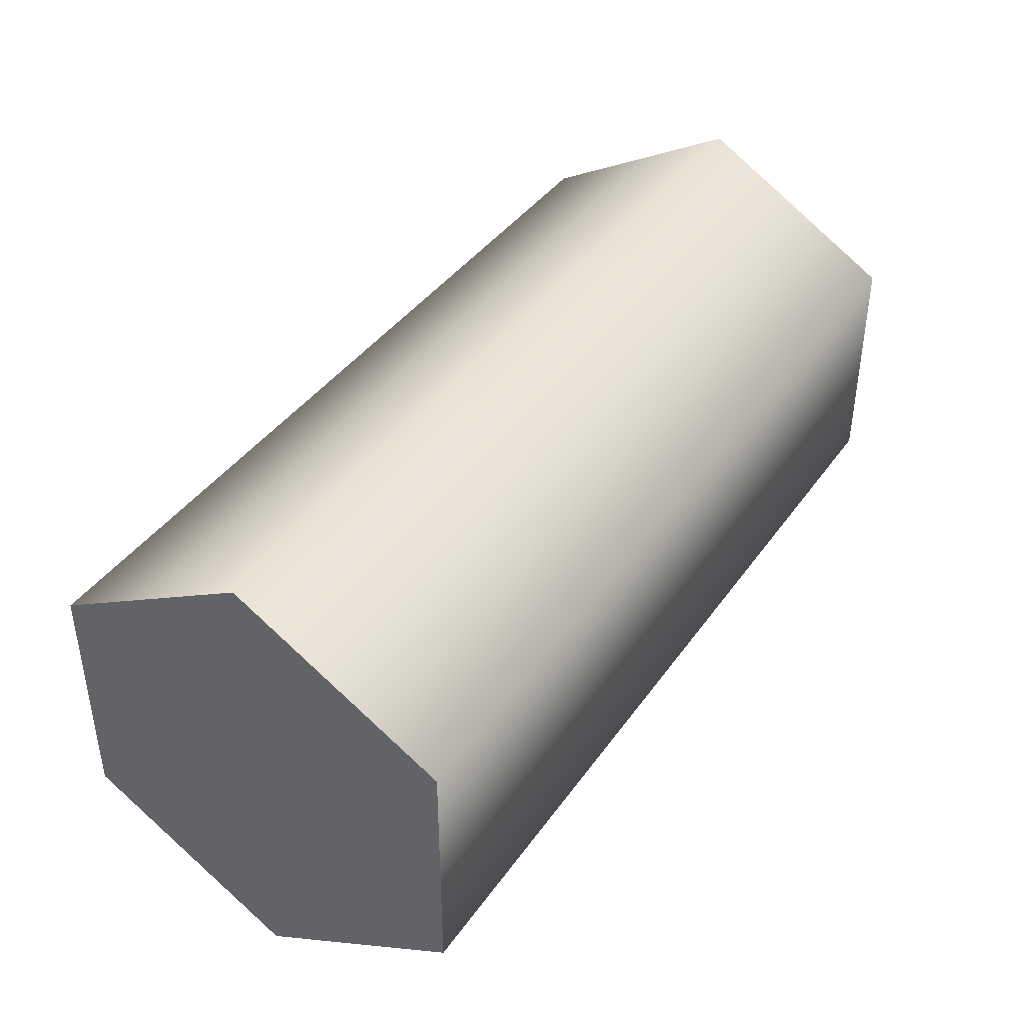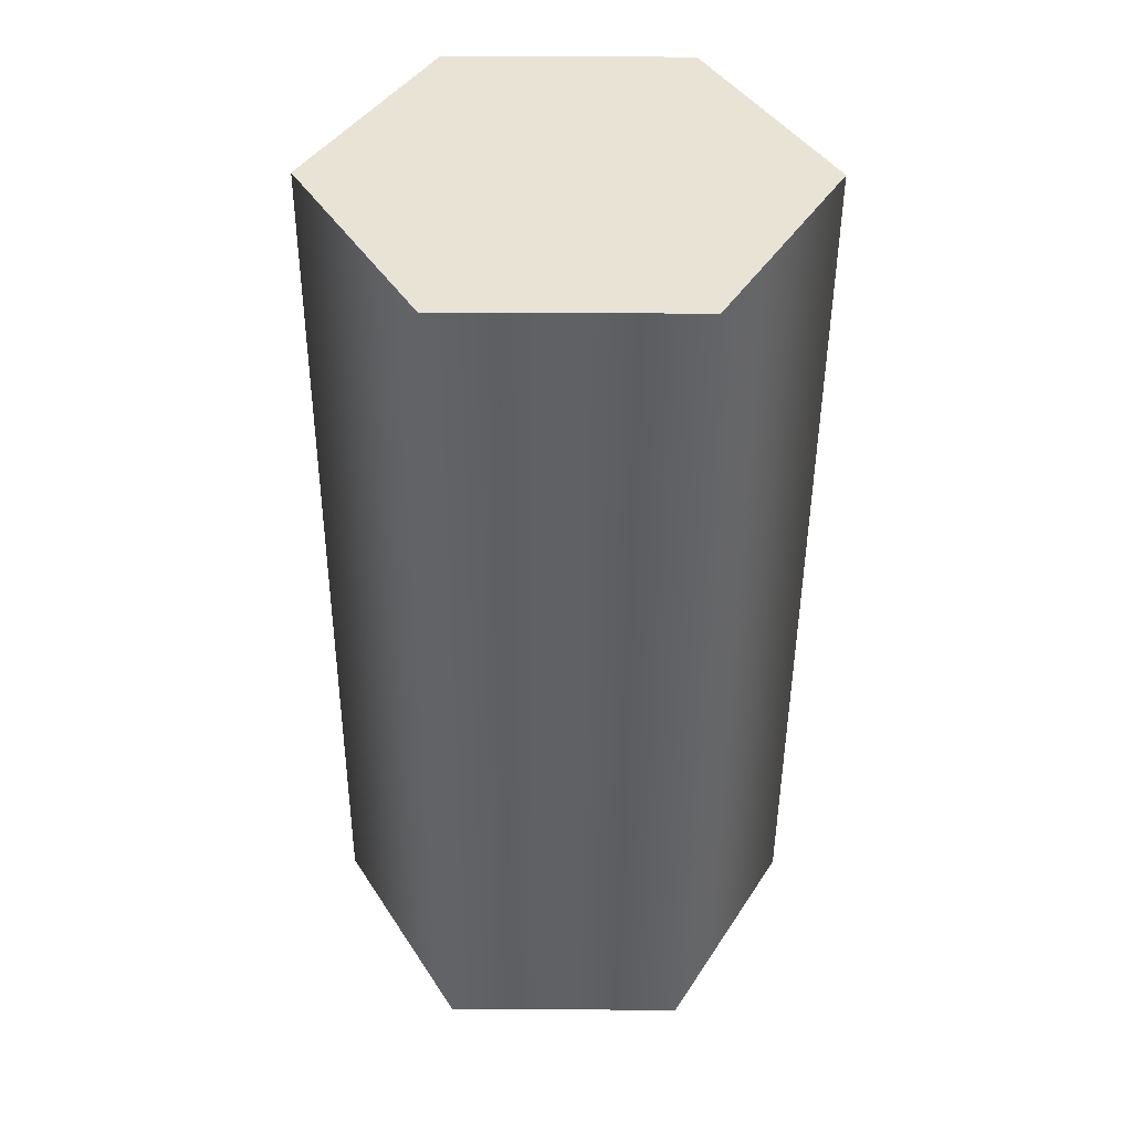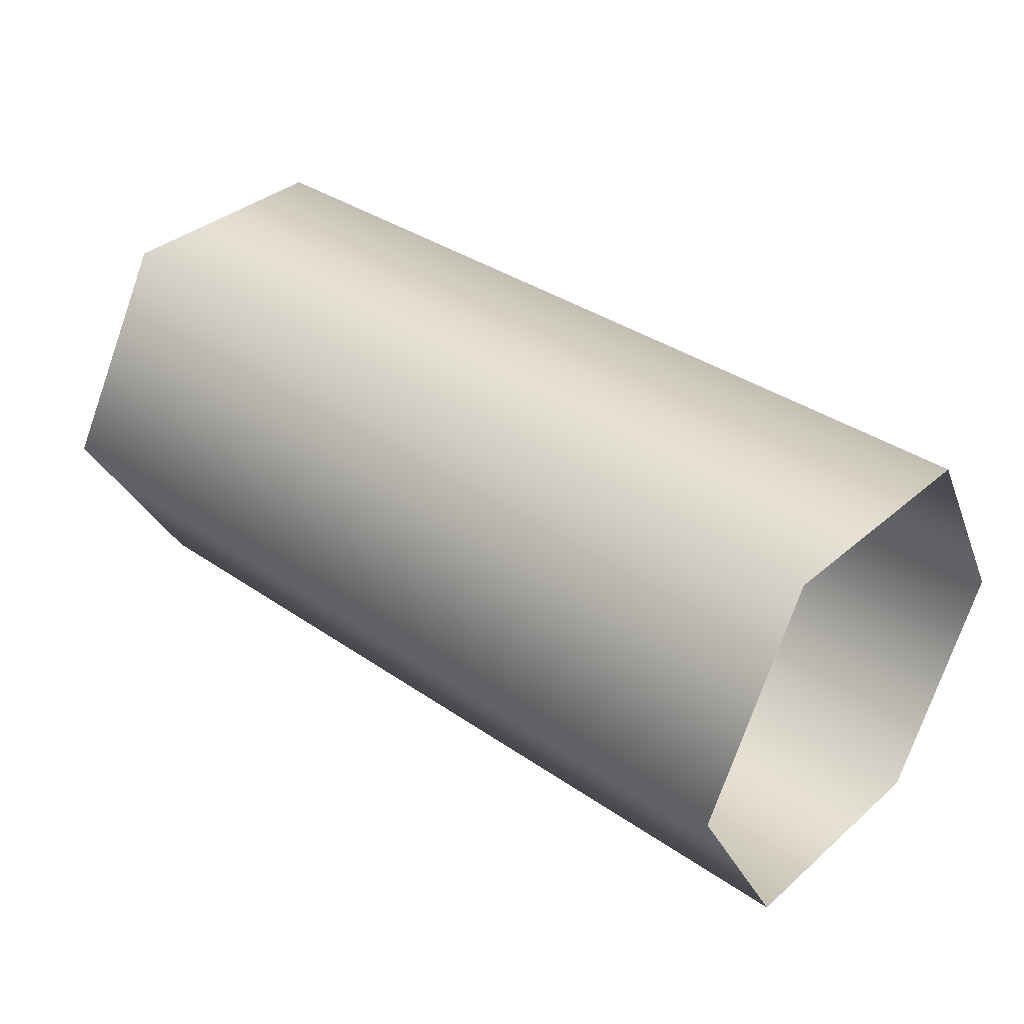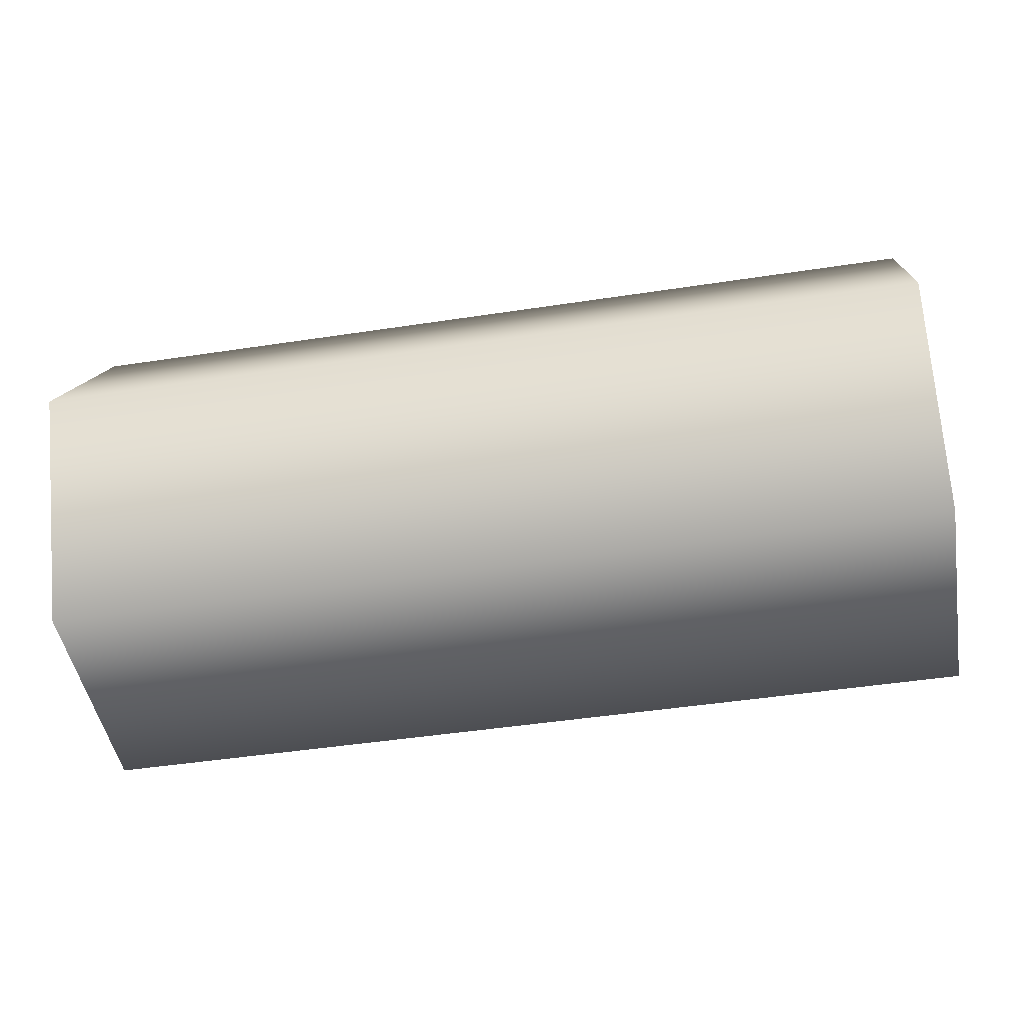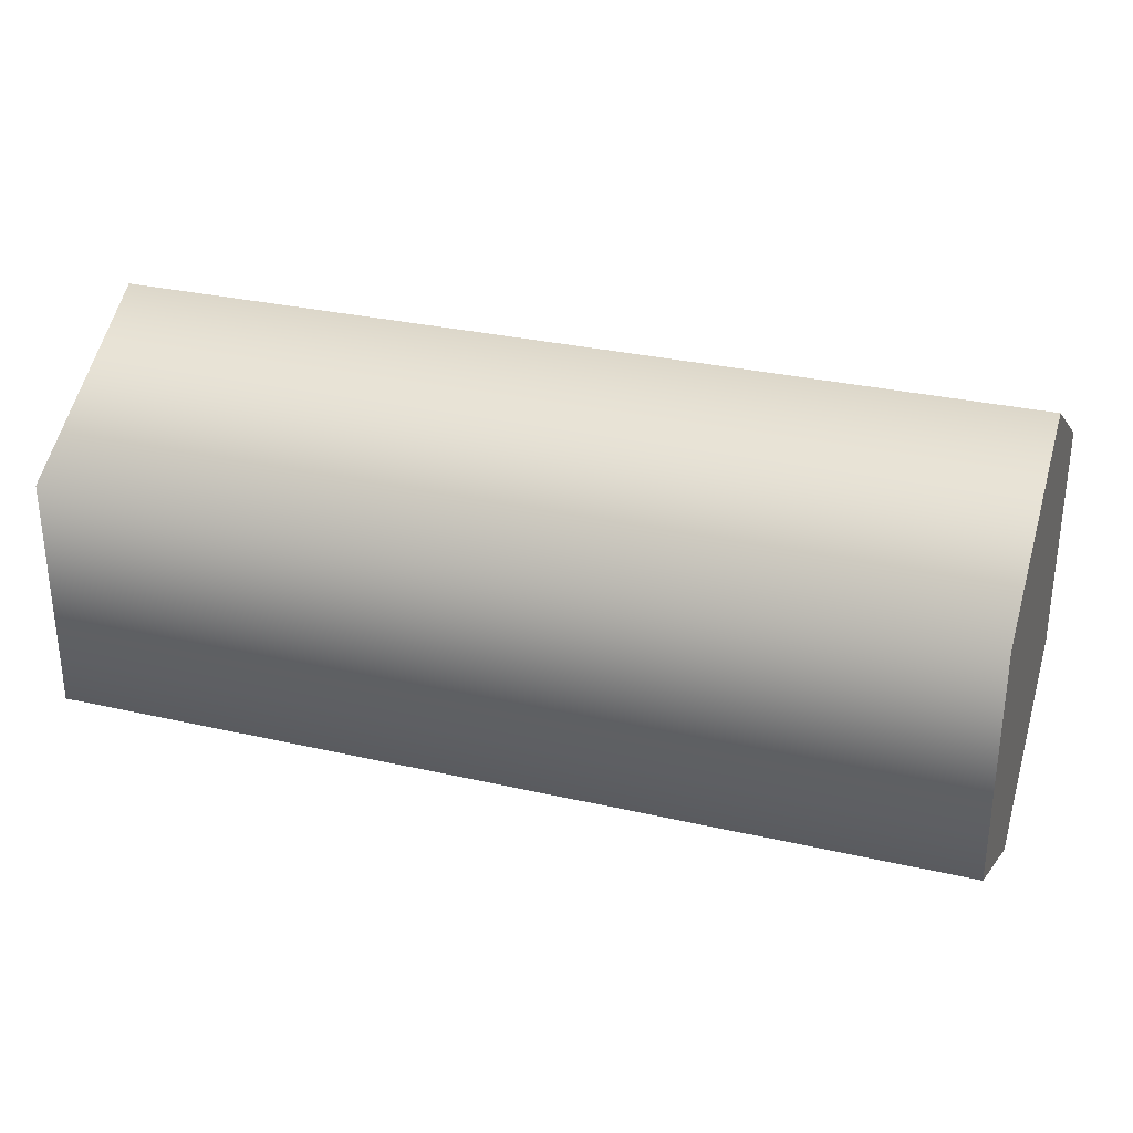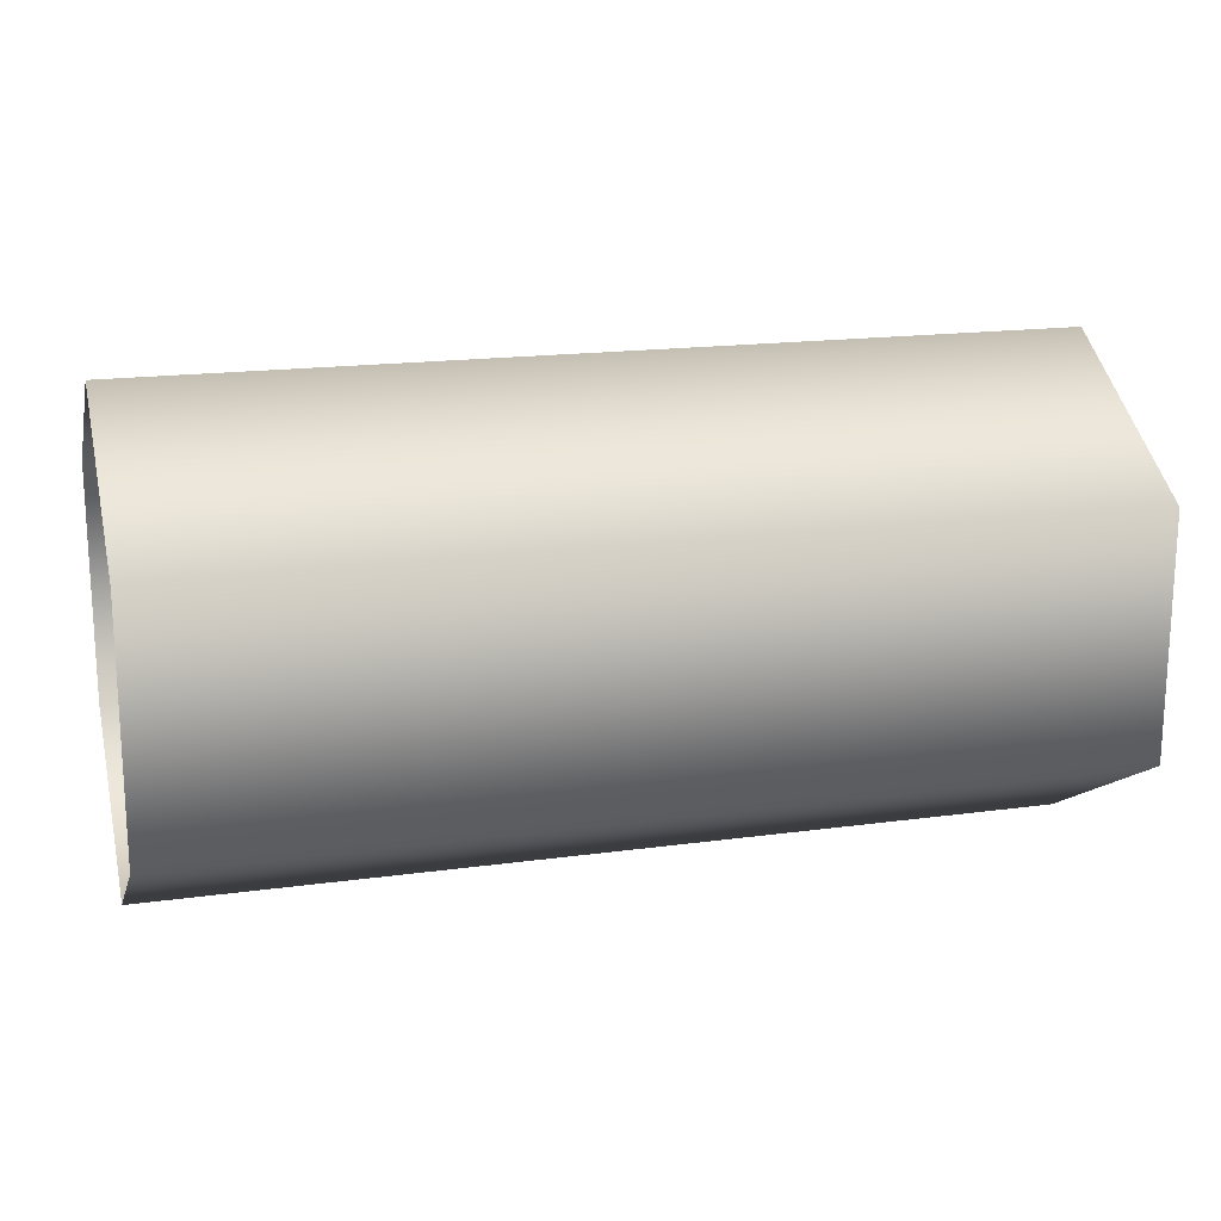
<metadata>
{"format":"obj","ext":"obj","renderer":"f3d","projection":"perspective","resolution":1024,"background":"white","views":[{"elev":40.7,"azim":-58.0,"up":"+Z"},{"elev":-48.2,"azim":-90.3,"up":"+Y"},{"elev":36.3,"azim":41.9,"up":"+Y"},{"elev":-47.1,"azim":-170.2,"up":"+Y"},{"elev":30.6,"azim":-161.7,"up":"+Z"},{"elev":17.7,"azim":164.9,"up":"+Z"}]}
</metadata>
<code>
v -1.49 -0.4892 0.9388
v -1.221 -0.4892 0.9388
v -1.49 -0.5507 0.9033
v -1.221 -0.5507 0.9033
v -1.49 -0.5507 0.9033
v -1.221 -0.5507 0.9033
v -1.49 -0.6122 0.9388
v -1.221 -0.6122 0.9388
v -1.49 -0.6122 1.01
v -1.221 -0.6122 1.01
v -1.49 -0.5507 1.045
v -1.221 -0.5507 1.045
v -1.49 -0.5507 1.045
v -1.221 -0.5507 1.045
v -1.49 -0.4892 1.01
v -1.221 -0.4892 1.01
v -1.49 -0.4892 0.9388
v -1.49 -0.5507 0.9033
v -1.49 -0.4892 1.01
v -1.49 -0.6122 0.9388
v -1.49 -0.6122 1.01
v -1.49 -0.5507 1.045
g group_96_106102876215040
f 1 2 3
f 3 2 4
f 5 6 7
f 7 6 8
f 7 8 9
f 9 8 10
f 9 10 11
f 11 10 12
f 13 14 15
f 15 14 16
f 15 16 1
f 1 16 2
f 17 18 19
f 18 20 19
f 20 21 19
f 21 22 19

</code>
